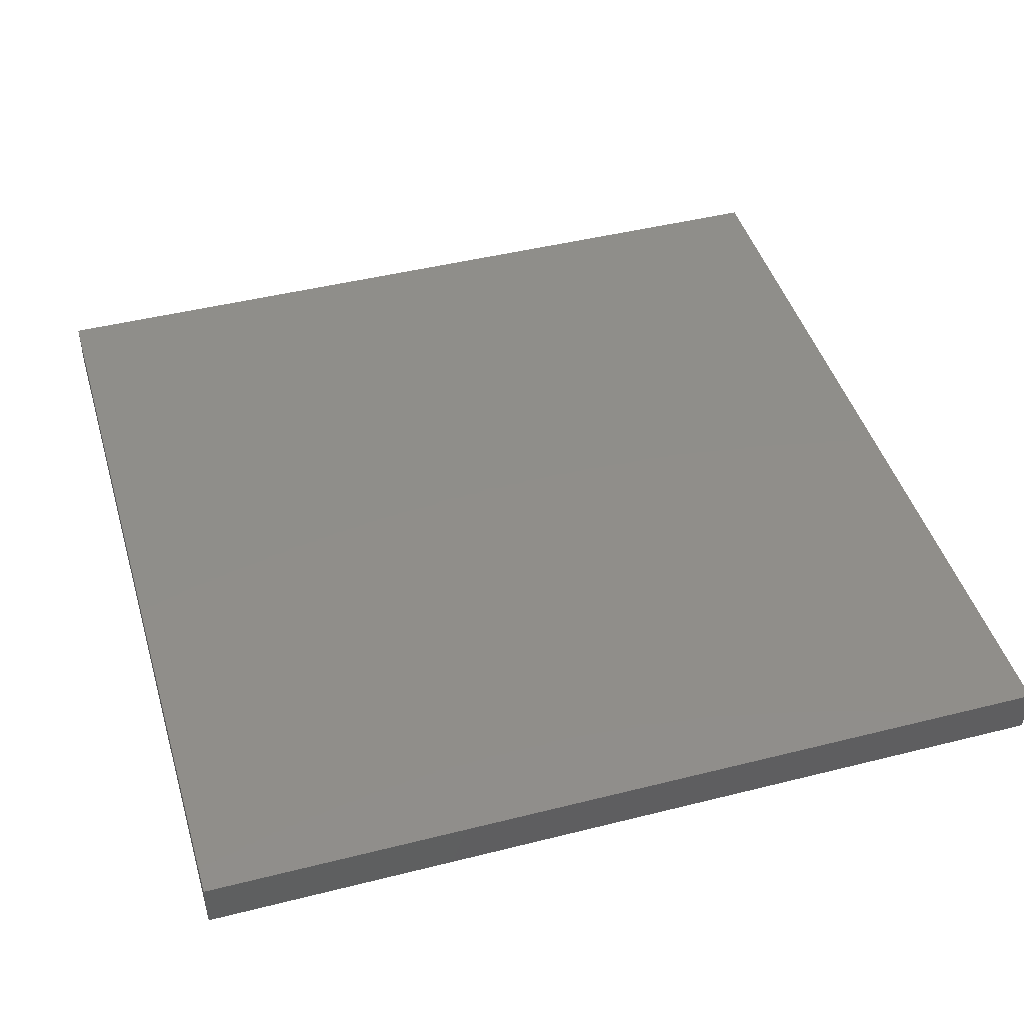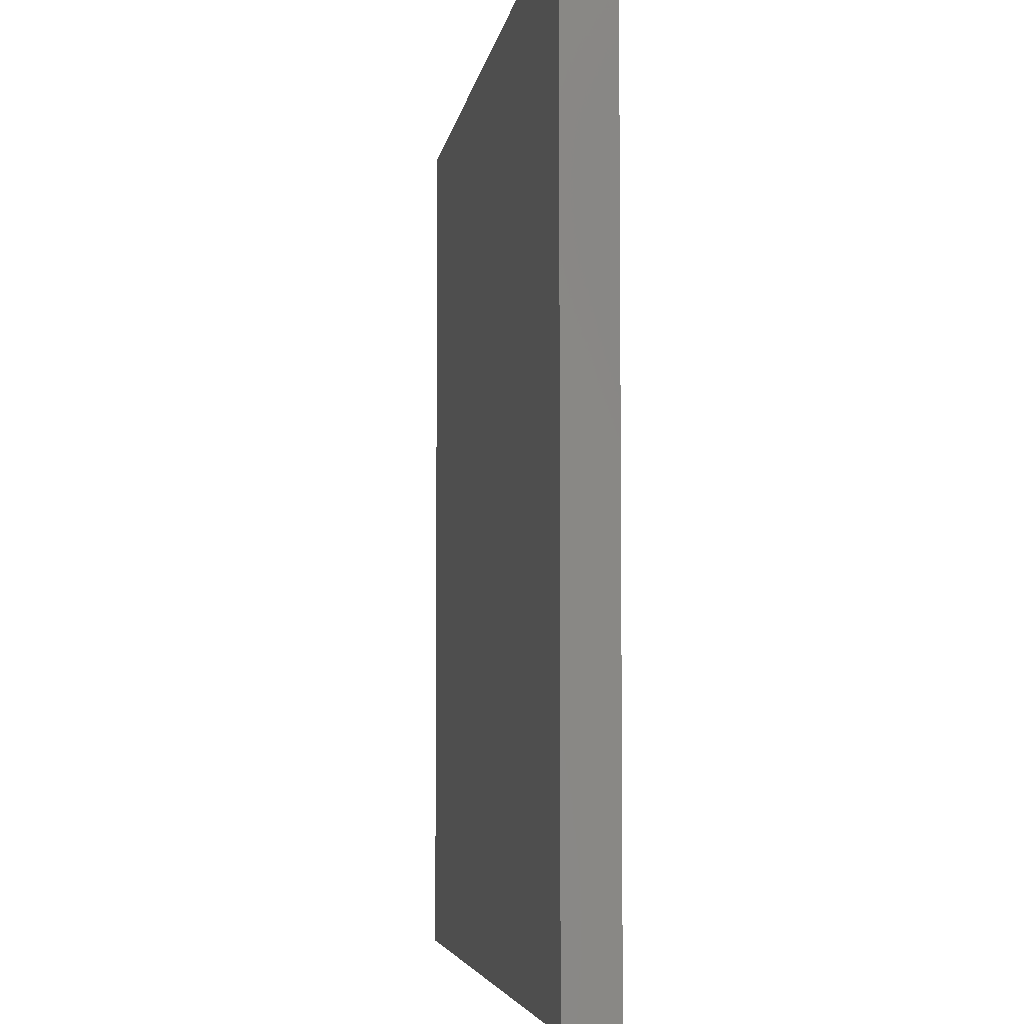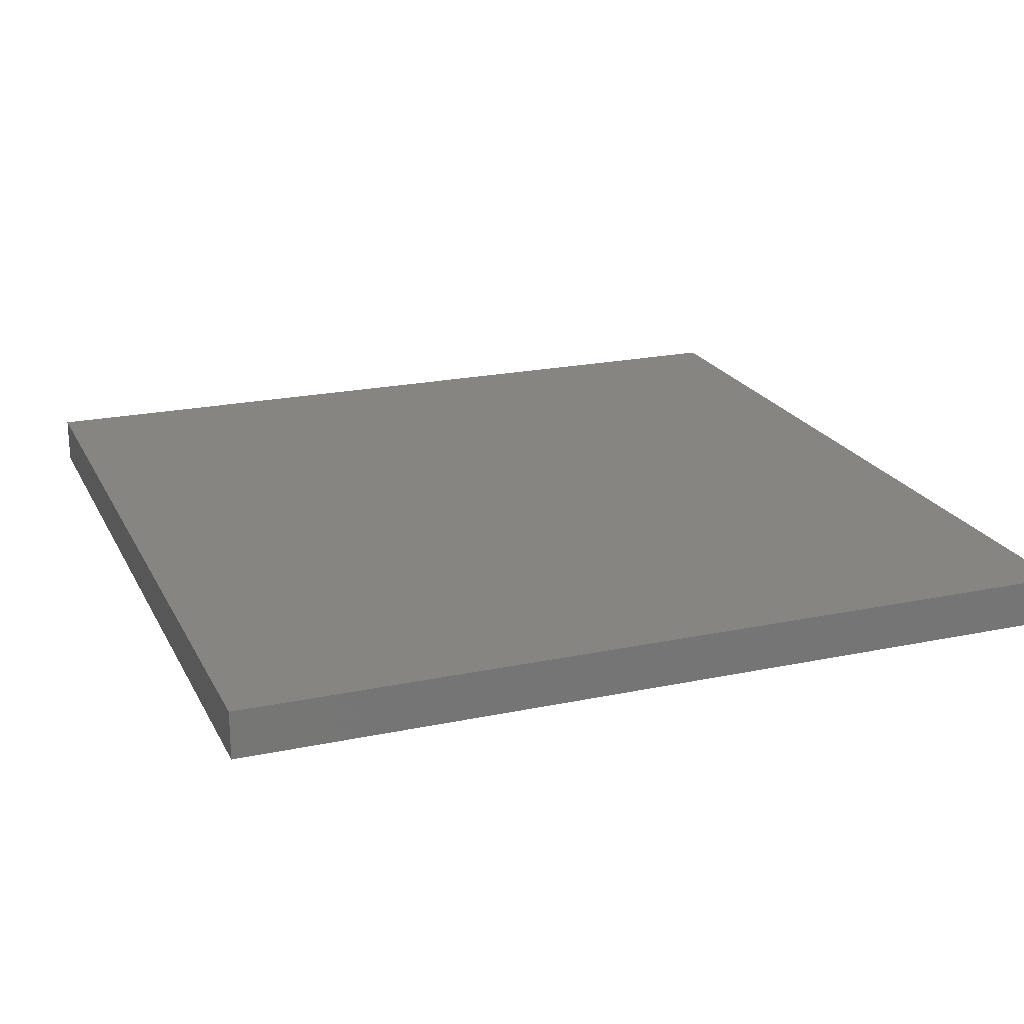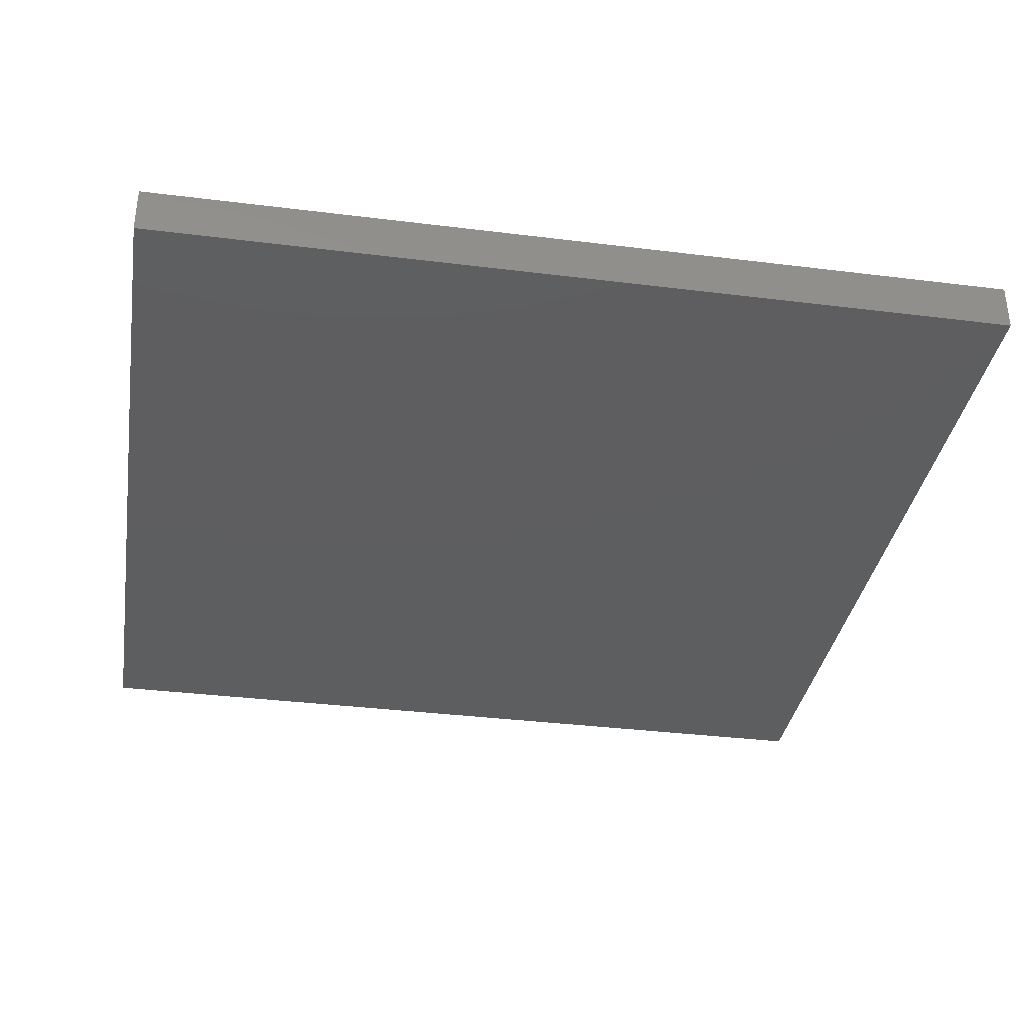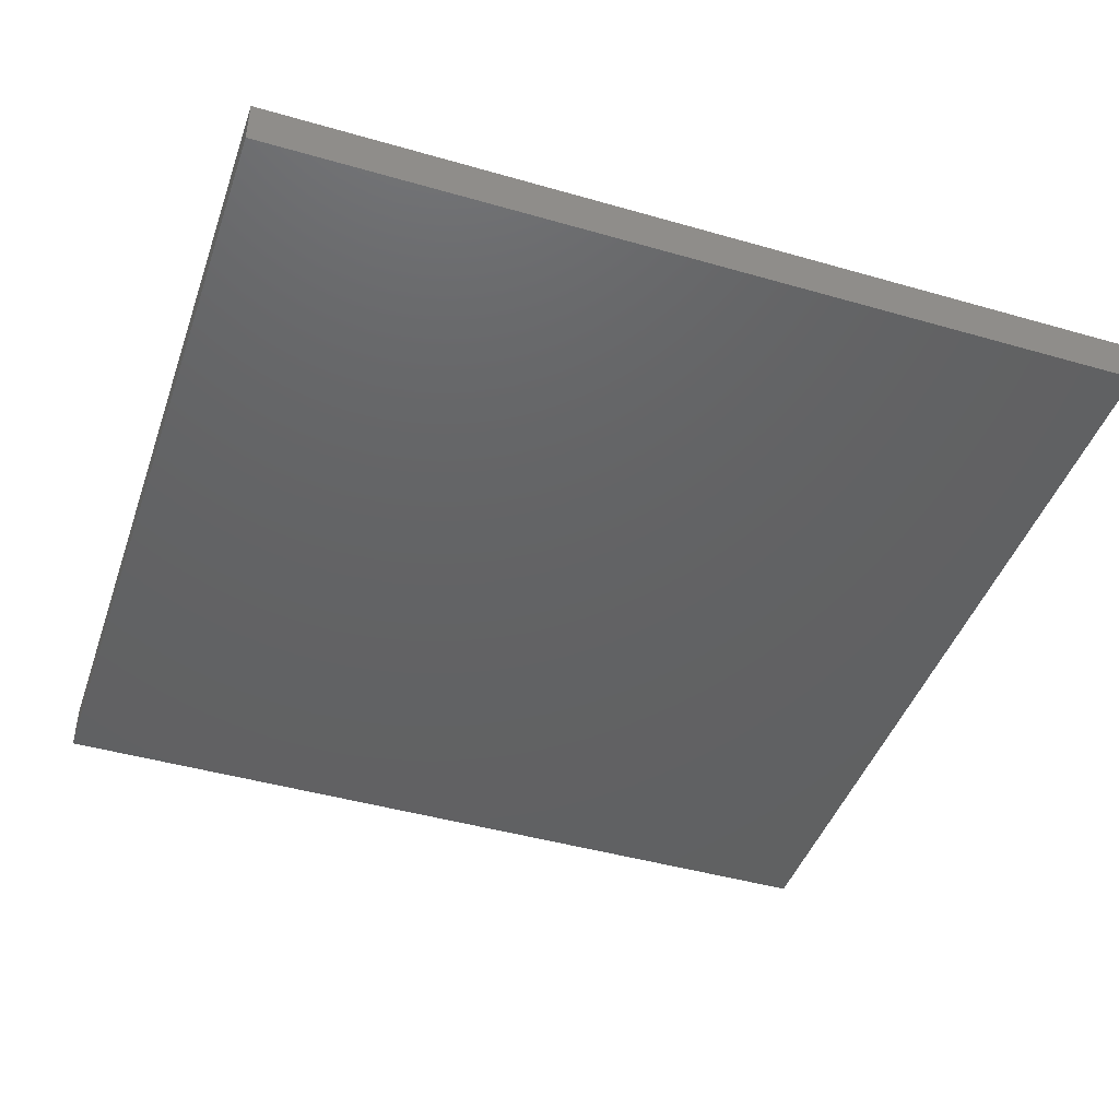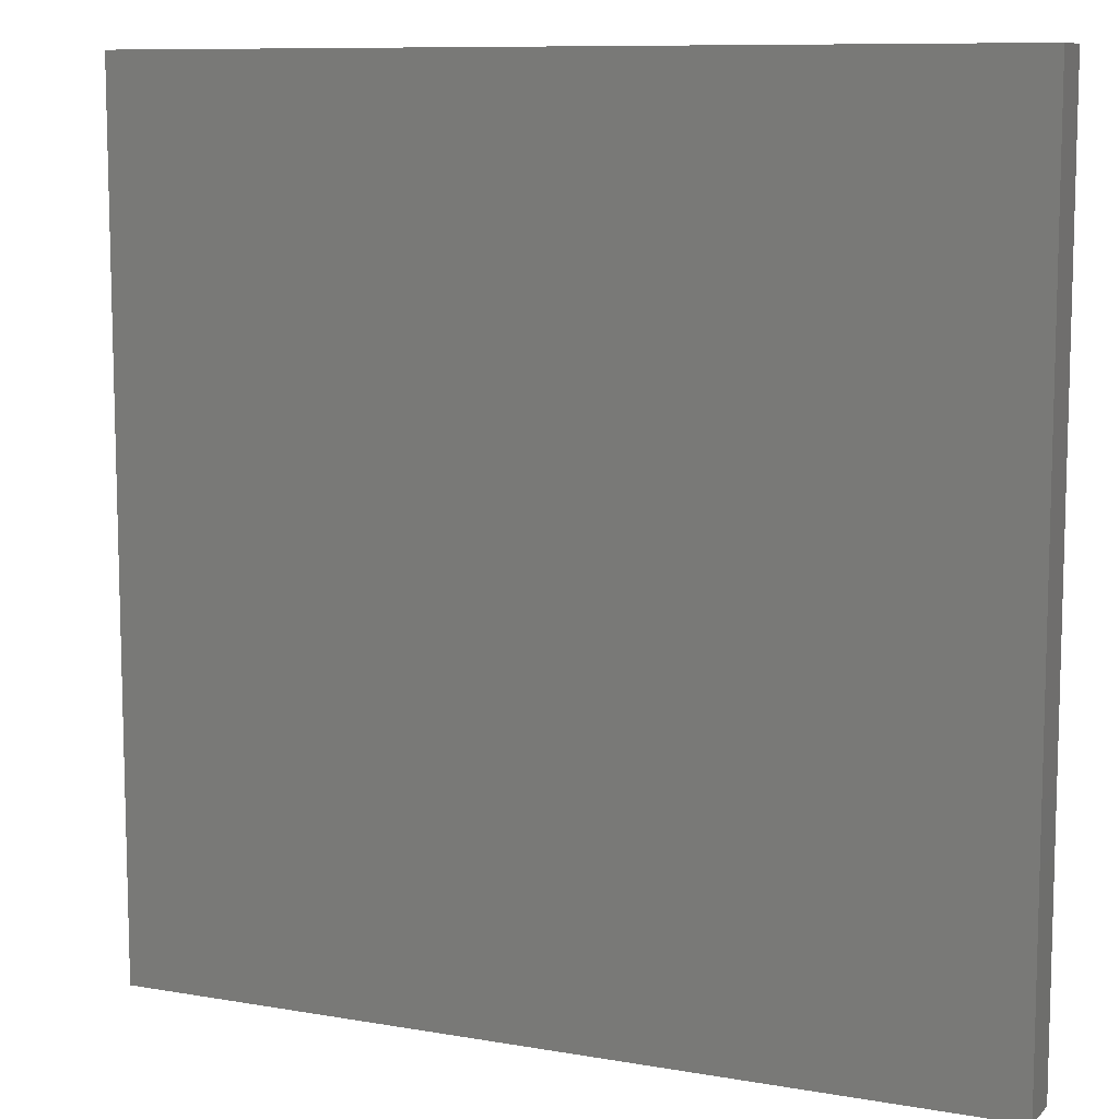
<metadata>
{"format":"stl","ext":"stl","renderer":"f3d","projection":"perspective","resolution":1024,"background":"white","views":[{"elev":44.9,"azim":163.7,"up":"+Y"},{"elev":-4.9,"azim":-98.0,"up":"+Z"},{"elev":21.0,"azim":69.3,"up":"+Y"},{"elev":-35.2,"azim":-99.4,"up":"+Y"},{"elev":-44.3,"azim":-18.6,"up":"+Y"},{"elev":9.6,"azim":24.4,"up":"+Z"}]}
</metadata>
<code>
# stl→obj: 8 verts, 12 faces
v -1 -8.945 -1
v -1 -8.945 0
v 0 -8.945 -1
v 0 -8.945 0
v -1 -9 0
v -1 -9 -1
v 0 -9 -1
v 0 -9 0
f 1 2 3
f 3 2 4
f 2 1 5
f 5 1 6
f 1 3 6
f 6 3 7
f 4 2 8
f 8 2 5
f 5 6 8
f 8 6 7
f 3 4 7
f 7 4 8

</code>
